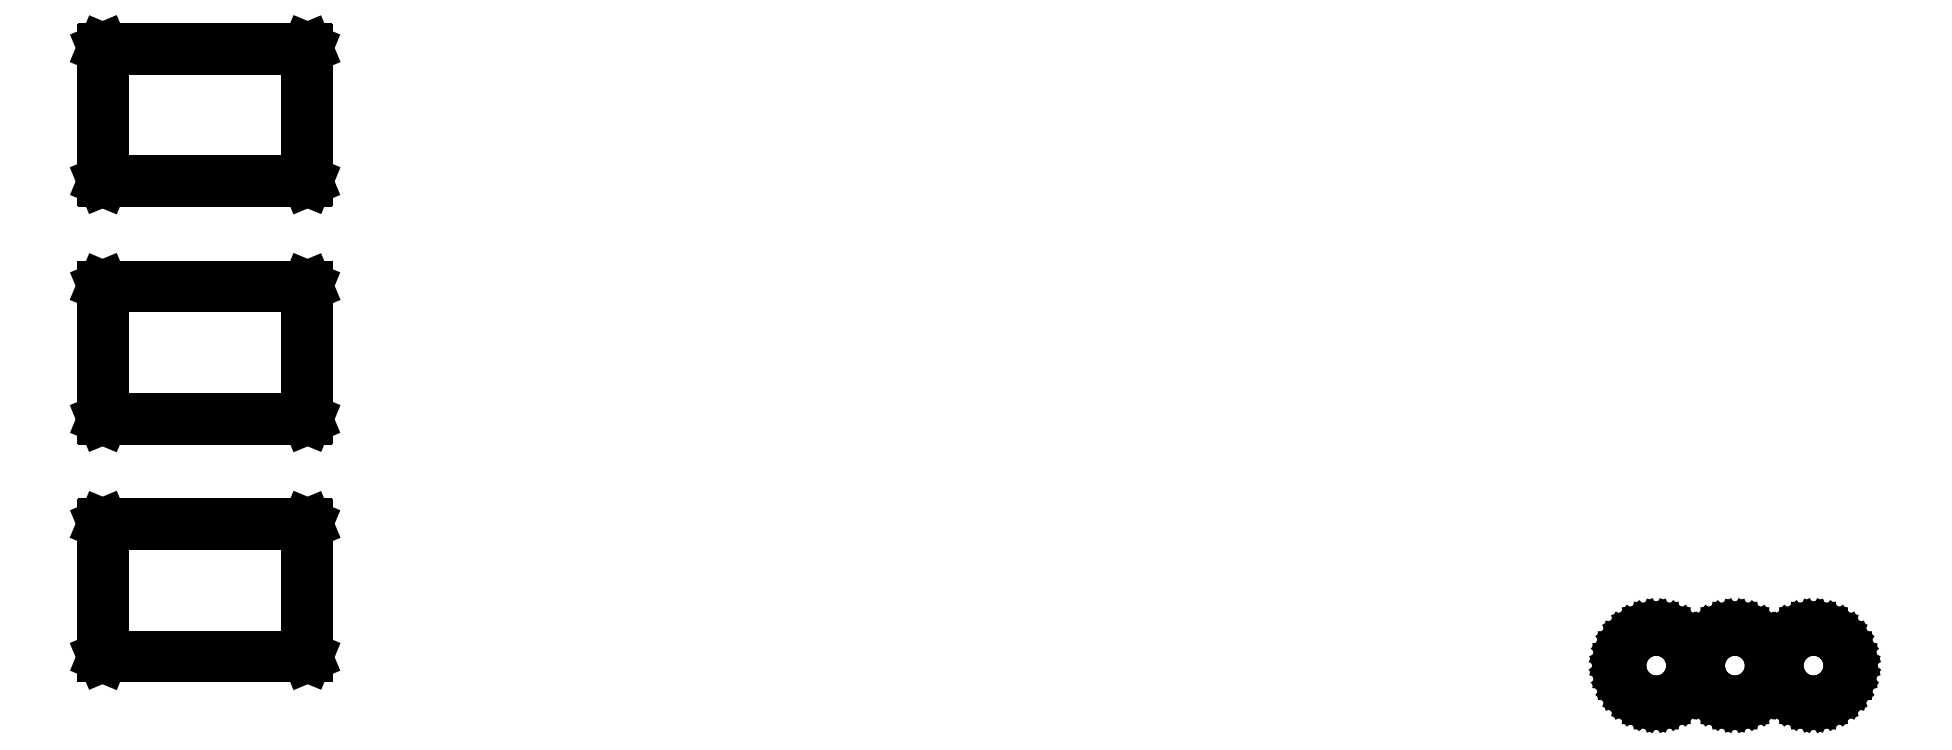
<metadata>
{"format":"dxf","ext":"dxf","renderer":"ezdxf+matplotlib","layout":"modelspace","background":"white","min_lineweight":24,"dpi":150}
</metadata>
<code>
0
SECTION
2
ENTITIES
0
LINE
8
BLACK
10
2.103
20
-1.966
11
2.111
21
-1.969
0
LINE
8
BLACK
10
2.111
20
-1.969
11
2.118
21
-1.972
0
LINE
8
BLACK
10
2.118
20
-1.972
11
2.124
21
-1.977
0
LINE
8
BLACK
10
2.124
20
-1.977
11
2.129
21
-1.984
0
LINE
8
BLACK
10
2.129
20
-1.984
11
2.133
21
-1.99
0
LINE
8
BLACK
10
2.133
20
-1.99
11
2.135
21
-1.998
0
LINE
8
BLACK
10
2.135
20
-1.998
11
2.136
21
-2.006
0
LINE
8
BLACK
10
2.136
20
-2.006
11
2.135
21
-2.014
0
LINE
8
BLACK
10
2.135
20
-2.014
11
2.133
21
-2.021
0
LINE
8
BLACK
10
2.133
20
-2.021
11
2.129
21
-2.028
0
LINE
8
BLACK
10
2.129
20
-2.028
11
2.124
21
-2.034
0
LINE
8
BLACK
10
2.124
20
-2.034
11
2.118
21
-2.039
0
LINE
8
BLACK
10
2.118
20
-2.039
11
2.111
21
-2.043
0
LINE
8
BLACK
10
2.111
20
-2.043
11
2.103
21
-2.045
0
LINE
8
BLACK
10
2.103
20
-2.045
11
2.095
21
-2.046
0
LINE
8
BLACK
10
2.095
20
-2.046
11
2.088
21
-2.045
0
LINE
8
BLACK
10
2.088
20
-2.045
11
2.08
21
-2.043
0
LINE
8
BLACK
10
2.08
20
-2.043
11
2.073
21
-2.039
0
LINE
8
BLACK
10
2.073
20
-2.039
11
2.067
21
-2.034
0
LINE
8
BLACK
10
2.067
20
-2.034
11
2.062
21
-2.028
0
LINE
8
BLACK
10
2.062
20
-2.028
11
2.058
21
-2.021
0
LINE
8
BLACK
10
2.058
20
-2.021
11
2.056
21
-2.014
0
LINE
8
BLACK
10
2.056
20
-2.014
11
2.055
21
-2.006
0
LINE
8
BLACK
10
2.055
20
-2.006
11
2.056
21
-1.998
0
LINE
8
BLACK
10
2.056
20
-1.998
11
2.058
21
-1.99
0
LINE
8
BLACK
10
2.058
20
-1.99
11
2.062
21
-1.984
0
LINE
8
BLACK
10
2.062
20
-1.984
11
2.067
21
-1.977
0
LINE
8
BLACK
10
2.067
20
-1.977
11
2.073
21
-1.972
0
LINE
8
BLACK
10
2.073
20
-1.972
11
2.08
21
-1.969
0
LINE
8
BLACK
10
2.08
20
-1.969
11
2.088
21
-1.966
0
LINE
8
BLACK
10
2.088
20
-1.966
11
2.095
21
-1.966
0
LINE
8
BLACK
10
2.095
20
-1.966
11
2.103
21
-1.966
0
LINE
8
BLACK
10
2.058
20
-2.013
11
2.06
21
-2.021
0
LINE
8
BLACK
10
2.06
20
-2.021
11
2.063
21
-2.027
0
LINE
8
BLACK
10
2.063
20
-2.027
11
2.068
21
-2.033
0
LINE
8
BLACK
10
2.068
20
-2.033
11
2.074
21
-2.038
0
LINE
8
BLACK
10
2.074
20
-2.038
11
2.081
21
-2.042
0
LINE
8
BLACK
10
2.081
20
-2.042
11
2.088
21
-2.044
0
LINE
8
BLACK
10
2.088
20
-2.044
11
2.095
21
-2.044
0
LINE
8
BLACK
10
2.095
20
-2.044
11
2.103
21
-2.044
0
LINE
8
BLACK
10
2.103
20
-2.044
11
2.11
21
-2.042
0
LINE
8
BLACK
10
2.11
20
-2.042
11
2.117
21
-2.038
0
LINE
8
BLACK
10
2.117
20
-2.038
11
2.123
21
-2.033
0
LINE
8
BLACK
10
2.123
20
-2.033
11
2.127
21
-2.027
0
LINE
8
BLACK
10
2.127
20
-2.027
11
2.131
21
-2.021
0
LINE
8
BLACK
10
2.131
20
-2.021
11
2.133
21
-2.013
0
LINE
8
BLACK
10
2.133
20
-2.013
11
2.134
21
-2.006
0
LINE
8
BLACK
10
2.134
20
-2.006
11
2.133
21
-1.998
0
LINE
8
BLACK
10
2.133
20
-1.998
11
2.131
21
-1.991
0
LINE
8
BLACK
10
2.131
20
-1.991
11
2.127
21
-1.984
0
LINE
8
BLACK
10
2.127
20
-1.984
11
2.123
21
-1.979
0
LINE
8
BLACK
10
2.123
20
-1.979
11
2.117
21
-1.974
0
LINE
8
BLACK
10
2.117
20
-1.974
11
2.11
21
-1.97
0
LINE
8
BLACK
10
2.11
20
-1.97
11
2.103
21
-1.968
0
LINE
8
BLACK
10
2.103
20
-1.968
11
2.095
21
-1.967
0
LINE
8
BLACK
10
2.095
20
-1.967
11
2.088
21
-1.968
0
LINE
8
BLACK
10
2.088
20
-1.968
11
2.081
21
-1.97
0
LINE
8
BLACK
10
2.081
20
-1.97
11
2.074
21
-1.974
0
LINE
8
BLACK
10
2.074
20
-1.974
11
2.068
21
-1.979
0
LINE
8
BLACK
10
2.068
20
-1.979
11
2.063
21
-1.984
0
LINE
8
BLACK
10
2.063
20
-1.984
11
2.06
21
-1.991
0
LINE
8
BLACK
10
2.06
20
-1.991
11
2.058
21
-1.998
0
LINE
8
BLACK
10
2.058
20
-1.998
11
2.057
21
-2.006
0
LINE
8
BLACK
10
2.057
20
-2.006
11
2.058
21
-2.013
0
LINE
8
BLACK
10
2.19
20
-1.966
11
2.197
21
-1.969
0
LINE
8
BLACK
10
2.197
20
-1.969
11
2.204
21
-1.972
0
LINE
8
BLACK
10
2.204
20
-1.972
11
2.211
21
-1.977
0
LINE
8
BLACK
10
2.211
20
-1.977
11
2.216
21
-1.984
0
LINE
8
BLACK
10
2.216
20
-1.984
11
2.219
21
-1.99
0
LINE
8
BLACK
10
2.219
20
-1.99
11
2.222
21
-1.998
0
LINE
8
BLACK
10
2.222
20
-1.998
11
2.222
21
-2.006
0
LINE
8
BLACK
10
2.222
20
-2.006
11
2.222
21
-2.014
0
LINE
8
BLACK
10
2.222
20
-2.014
11
2.219
21
-2.021
0
LINE
8
BLACK
10
2.219
20
-2.021
11
2.216
21
-2.028
0
LINE
8
BLACK
10
2.216
20
-2.028
11
2.211
21
-2.034
0
LINE
8
BLACK
10
2.211
20
-2.034
11
2.204
21
-2.039
0
LINE
8
BLACK
10
2.204
20
-2.039
11
2.197
21
-2.043
0
LINE
8
BLACK
10
2.197
20
-2.043
11
2.19
21
-2.045
0
LINE
8
BLACK
10
2.19
20
-2.045
11
2.182
21
-2.046
0
LINE
8
BLACK
10
2.182
20
-2.046
11
2.174
21
-2.045
0
LINE
8
BLACK
10
2.174
20
-2.045
11
2.167
21
-2.043
0
LINE
8
BLACK
10
2.167
20
-2.043
11
2.16
21
-2.039
0
LINE
8
BLACK
10
2.16
20
-2.039
11
2.154
21
-2.034
0
LINE
8
BLACK
10
2.154
20
-2.034
11
2.148
21
-2.028
0
LINE
8
BLACK
10
2.148
20
-2.028
11
2.145
21
-2.021
0
LINE
8
BLACK
10
2.145
20
-2.021
11
2.142
21
-2.014
0
LINE
8
BLACK
10
2.142
20
-2.014
11
2.142
21
-2.006
0
LINE
8
BLACK
10
2.142
20
-2.006
11
2.142
21
-1.998
0
LINE
8
BLACK
10
2.142
20
-1.998
11
2.145
21
-1.99
0
LINE
8
BLACK
10
2.145
20
-1.99
11
2.148
21
-1.984
0
LINE
8
BLACK
10
2.148
20
-1.984
11
2.154
21
-1.977
0
LINE
8
BLACK
10
2.154
20
-1.977
11
2.16
21
-1.972
0
LINE
8
BLACK
10
2.16
20
-1.972
11
2.167
21
-1.969
0
LINE
8
BLACK
10
2.167
20
-1.969
11
2.174
21
-1.966
0
LINE
8
BLACK
10
2.174
20
-1.966
11
2.182
21
-1.966
0
LINE
8
BLACK
10
2.182
20
-1.966
11
2.19
21
-1.966
0
LINE
8
BLACK
10
2.144
20
-2.013
11
2.146
21
-2.021
0
LINE
8
BLACK
10
2.146
20
-2.021
11
2.15
21
-2.027
0
LINE
8
BLACK
10
2.15
20
-2.027
11
2.155
21
-2.033
0
LINE
8
BLACK
10
2.155
20
-2.033
11
2.161
21
-2.038
0
LINE
8
BLACK
10
2.161
20
-2.038
11
2.167
21
-2.042
0
LINE
8
BLACK
10
2.167
20
-2.042
11
2.175
21
-2.044
0
LINE
8
BLACK
10
2.175
20
-2.044
11
2.182
21
-2.044
0
LINE
8
BLACK
10
2.182
20
-2.044
11
2.19
21
-2.044
0
LINE
8
BLACK
10
2.19
20
-2.044
11
2.197
21
-2.042
0
LINE
8
BLACK
10
2.197
20
-2.042
11
2.203
21
-2.038
0
LINE
8
BLACK
10
2.203
20
-2.038
11
2.209
21
-2.033
0
LINE
8
BLACK
10
2.209
20
-2.033
11
2.214
21
-2.027
0
LINE
8
BLACK
10
2.214
20
-2.027
11
2.218
21
-2.021
0
LINE
8
BLACK
10
2.218
20
-2.021
11
2.22
21
-2.013
0
LINE
8
BLACK
10
2.22
20
-2.013
11
2.221
21
-2.006
0
LINE
8
BLACK
10
2.221
20
-2.006
11
2.22
21
-1.998
0
LINE
8
BLACK
10
2.22
20
-1.998
11
2.218
21
-1.991
0
LINE
8
BLACK
10
2.218
20
-1.991
11
2.214
21
-1.984
0
LINE
8
BLACK
10
2.214
20
-1.984
11
2.209
21
-1.979
0
LINE
8
BLACK
10
2.209
20
-1.979
11
2.203
21
-1.974
0
LINE
8
BLACK
10
2.203
20
-1.974
11
2.197
21
-1.97
0
LINE
8
BLACK
10
2.197
20
-1.97
11
2.19
21
-1.968
0
LINE
8
BLACK
10
2.19
20
-1.968
11
2.182
21
-1.967
0
LINE
8
BLACK
10
2.182
20
-1.967
11
2.175
21
-1.968
0
LINE
8
BLACK
10
2.175
20
-1.968
11
2.167
21
-1.97
0
LINE
8
BLACK
10
2.167
20
-1.97
11
2.161
21
-1.974
0
LINE
8
BLACK
10
2.161
20
-1.974
11
2.155
21
-1.979
0
LINE
8
BLACK
10
2.155
20
-1.979
11
2.15
21
-1.984
0
LINE
8
BLACK
10
2.15
20
-1.984
11
2.146
21
-1.991
0
LINE
8
BLACK
10
2.146
20
-1.991
11
2.144
21
-1.998
0
LINE
8
BLACK
10
2.144
20
-1.998
11
2.143
21
-2.006
0
LINE
8
BLACK
10
2.143
20
-2.006
11
2.144
21
-2.013
0
LINE
8
BLACK
10
2.277
20
-1.966
11
2.284
21
-1.969
0
LINE
8
BLACK
10
2.284
20
-1.969
11
2.291
21
-1.972
0
LINE
8
BLACK
10
2.291
20
-1.972
11
2.297
21
-1.977
0
LINE
8
BLACK
10
2.297
20
-1.977
11
2.302
21
-1.984
0
LINE
8
BLACK
10
2.302
20
-1.984
11
2.306
21
-1.99
0
LINE
8
BLACK
10
2.306
20
-1.99
11
2.308
21
-1.998
0
LINE
8
BLACK
10
2.308
20
-1.998
11
2.309
21
-2.006
0
LINE
8
BLACK
10
2.309
20
-2.006
11
2.308
21
-2.014
0
LINE
8
BLACK
10
2.308
20
-2.014
11
2.306
21
-2.021
0
LINE
8
BLACK
10
2.306
20
-2.021
11
2.302
21
-2.028
0
LINE
8
BLACK
10
2.302
20
-2.028
11
2.297
21
-2.034
0
LINE
8
BLACK
10
2.297
20
-2.034
11
2.291
21
-2.039
0
LINE
8
BLACK
10
2.291
20
-2.039
11
2.284
21
-2.043
0
LINE
8
BLACK
10
2.284
20
-2.043
11
2.277
21
-2.045
0
LINE
8
BLACK
10
2.277
20
-2.045
11
2.269
21
-2.046
0
LINE
8
BLACK
10
2.269
20
-2.046
11
2.261
21
-2.045
0
LINE
8
BLACK
10
2.261
20
-2.045
11
2.253
21
-2.043
0
LINE
8
BLACK
10
2.253
20
-2.043
11
2.246
21
-2.039
0
LINE
8
BLACK
10
2.246
20
-2.039
11
2.24
21
-2.034
0
LINE
8
BLACK
10
2.24
20
-2.034
11
2.235
21
-2.028
0
LINE
8
BLACK
10
2.235
20
-2.028
11
2.231
21
-2.021
0
LINE
8
BLACK
10
2.231
20
-2.021
11
2.229
21
-2.014
0
LINE
8
BLACK
10
2.229
20
-2.014
11
2.228
21
-2.006
0
LINE
8
BLACK
10
2.228
20
-2.006
11
2.229
21
-1.998
0
LINE
8
BLACK
10
2.229
20
-1.998
11
2.231
21
-1.99
0
LINE
8
BLACK
10
2.231
20
-1.99
11
2.235
21
-1.984
0
LINE
8
BLACK
10
2.235
20
-1.984
11
2.24
21
-1.977
0
LINE
8
BLACK
10
2.24
20
-1.977
11
2.246
21
-1.972
0
LINE
8
BLACK
10
2.246
20
-1.972
11
2.253
21
-1.969
0
LINE
8
BLACK
10
2.253
20
-1.969
11
2.261
21
-1.966
0
LINE
8
BLACK
10
2.261
20
-1.966
11
2.269
21
-1.966
0
LINE
8
BLACK
10
2.269
20
-1.966
11
2.277
21
-1.966
0
LINE
8
BLACK
10
2.231
20
-2.013
11
2.233
21
-2.021
0
LINE
8
BLACK
10
2.233
20
-2.021
11
2.237
21
-2.027
0
LINE
8
BLACK
10
2.237
20
-2.027
11
2.241
21
-2.033
0
LINE
8
BLACK
10
2.241
20
-2.033
11
2.247
21
-2.038
0
LINE
8
BLACK
10
2.247
20
-2.038
11
2.254
21
-2.042
0
LINE
8
BLACK
10
2.254
20
-2.042
11
2.261
21
-2.044
0
LINE
8
BLACK
10
2.261
20
-2.044
11
2.269
21
-2.044
0
LINE
8
BLACK
10
2.269
20
-2.044
11
2.276
21
-2.044
0
LINE
8
BLACK
10
2.276
20
-2.044
11
2.283
21
-2.042
0
LINE
8
BLACK
10
2.283
20
-2.042
11
2.29
21
-2.038
0
LINE
8
BLACK
10
2.29
20
-2.038
11
2.296
21
-2.033
0
LINE
8
BLACK
10
2.296
20
-2.033
11
2.301
21
-2.027
0
LINE
8
BLACK
10
2.301
20
-2.027
11
2.304
21
-2.021
0
LINE
8
BLACK
10
2.304
20
-2.021
11
2.306
21
-2.013
0
LINE
8
BLACK
10
2.306
20
-2.013
11
2.307
21
-2.006
0
LINE
8
BLACK
10
2.307
20
-2.006
11
2.306
21
-1.998
0
LINE
8
BLACK
10
2.306
20
-1.998
11
2.304
21
-1.991
0
LINE
8
BLACK
10
2.304
20
-1.991
11
2.301
21
-1.984
0
LINE
8
BLACK
10
2.301
20
-1.984
11
2.296
21
-1.979
0
LINE
8
BLACK
10
2.296
20
-1.979
11
2.29
21
-1.974
0
LINE
8
BLACK
10
2.29
20
-1.974
11
2.283
21
-1.97
0
LINE
8
BLACK
10
2.283
20
-1.97
11
2.276
21
-1.968
0
LINE
8
BLACK
10
2.276
20
-1.968
11
2.269
21
-1.967
0
LINE
8
BLACK
10
2.269
20
-1.967
11
2.261
21
-1.968
0
LINE
8
BLACK
10
2.261
20
-1.968
11
2.254
21
-1.97
0
LINE
8
BLACK
10
2.254
20
-1.97
11
2.247
21
-1.974
0
LINE
8
BLACK
10
2.247
20
-1.974
11
2.241
21
-1.979
0
LINE
8
BLACK
10
2.241
20
-1.979
11
2.237
21
-1.984
0
LINE
8
BLACK
10
2.237
20
-1.984
11
2.233
21
-1.991
0
LINE
8
BLACK
10
2.233
20
-1.991
11
2.231
21
-1.998
0
LINE
8
BLACK
10
2.231
20
-1.998
11
2.23
21
-2.006
0
LINE
8
BLACK
10
2.23
20
-2.006
11
2.231
21
-2.013
0
LINE
8
BLACK
10
0.6091
20
-1.849
11
0.6098
21
-1.85
0
LINE
8
BLACK
10
0.6098
20
-1.85
11
0.61
21
-1.85
0
LINE
8
BLACK
10
0.61
20
-1.85
11
0.61
21
-1.996
0
LINE
8
BLACK
10
0.61
20
-1.996
11
0.6098
21
-1.997
0
LINE
8
BLACK
10
0.6098
20
-1.997
11
0.6091
21
-1.997
0
LINE
8
BLACK
10
0.6091
20
-1.997
11
0.3846
21
-1.997
0
LINE
8
BLACK
10
0.3846
20
-1.997
11
0.384
21
-1.997
0
LINE
8
BLACK
10
0.384
20
-1.997
11
0.3837
21
-1.996
0
LINE
8
BLACK
10
0.3837
20
-1.996
11
0.3837
21
-1.996
0
LINE
8
BLACK
10
0.3837
20
-1.996
11
0.3837
21
-1.85
0
LINE
8
BLACK
10
0.3837
20
-1.85
11
0.384
21
-1.85
0
LINE
8
BLACK
10
0.384
20
-1.85
11
0.3846
21
-1.849
0
LINE
8
BLACK
10
0.3846
20
-1.849
11
0.6091
21
-1.849
0
LINE
8
BLACK
10
0.3856
20
-1.851
11
0.3856
21
-1.995
0
LINE
8
BLACK
10
0.3856
20
-1.995
11
0.6081
21
-1.995
0
LINE
8
BLACK
10
0.6081
20
-1.995
11
0.6081
21
-1.851
0
LINE
8
BLACK
10
0.6081
20
-1.851
11
0.3856
21
-1.851
0
LINE
8
BLACK
10
0.6091
20
-1.587
11
0.6098
21
-1.588
0
LINE
8
BLACK
10
0.6098
20
-1.588
11
0.61
21
-1.588
0
LINE
8
BLACK
10
0.61
20
-1.588
11
0.61
21
-1.734
0
LINE
8
BLACK
10
0.61
20
-1.734
11
0.6098
21
-1.735
0
LINE
8
BLACK
10
0.6098
20
-1.735
11
0.6091
21
-1.735
0
LINE
8
BLACK
10
0.6091
20
-1.735
11
0.3846
21
-1.735
0
LINE
8
BLACK
10
0.3846
20
-1.735
11
0.384
21
-1.735
0
LINE
8
BLACK
10
0.384
20
-1.735
11
0.3837
21
-1.734
0
LINE
8
BLACK
10
0.3837
20
-1.734
11
0.3837
21
-1.734
0
LINE
8
BLACK
10
0.3837
20
-1.734
11
0.3837
21
-1.588
0
LINE
8
BLACK
10
0.3837
20
-1.588
11
0.384
21
-1.588
0
LINE
8
BLACK
10
0.384
20
-1.588
11
0.3846
21
-1.587
0
LINE
8
BLACK
10
0.3846
20
-1.587
11
0.6091
21
-1.587
0
LINE
8
BLACK
10
0.3856
20
-1.589
11
0.3856
21
-1.733
0
LINE
8
BLACK
10
0.3856
20
-1.733
11
0.6081
21
-1.733
0
LINE
8
BLACK
10
0.6081
20
-1.733
11
0.6081
21
-1.589
0
LINE
8
BLACK
10
0.6081
20
-1.589
11
0.3856
21
-1.589
0
LINE
8
BLACK
10
0.6091
20
-1.325
11
0.6098
21
-1.326
0
LINE
8
BLACK
10
0.6098
20
-1.326
11
0.61
21
-1.326
0
LINE
8
BLACK
10
0.61
20
-1.326
11
0.61
21
-1.472
0
LINE
8
BLACK
10
0.61
20
-1.472
11
0.6098
21
-1.473
0
LINE
8
BLACK
10
0.6098
20
-1.473
11
0.6091
21
-1.473
0
LINE
8
BLACK
10
0.6091
20
-1.473
11
0.3846
21
-1.473
0
LINE
8
BLACK
10
0.3846
20
-1.473
11
0.384
21
-1.473
0
LINE
8
BLACK
10
0.384
20
-1.473
11
0.3837
21
-1.472
0
LINE
8
BLACK
10
0.3837
20
-1.472
11
0.3837
21
-1.472
0
LINE
8
BLACK
10
0.3837
20
-1.472
11
0.3837
21
-1.326
0
LINE
8
BLACK
10
0.3837
20
-1.326
11
0.384
21
-1.326
0
LINE
8
BLACK
10
0.384
20
-1.326
11
0.3846
21
-1.325
0
LINE
8
BLACK
10
0.3846
20
-1.325
11
0.6091
21
-1.325
0
LINE
8
BLACK
10
0.3856
20
-1.327
11
0.3856
21
-1.471
0
LINE
8
BLACK
10
0.3856
20
-1.471
11
0.6081
21
-1.471
0
LINE
8
BLACK
10
0.6081
20
-1.471
11
0.6081
21
-1.327
0
LINE
8
BLACK
10
0.6081
20
-1.327
11
0.3856
21
-1.327
0
ENDSEC
0
EOF

</code>
